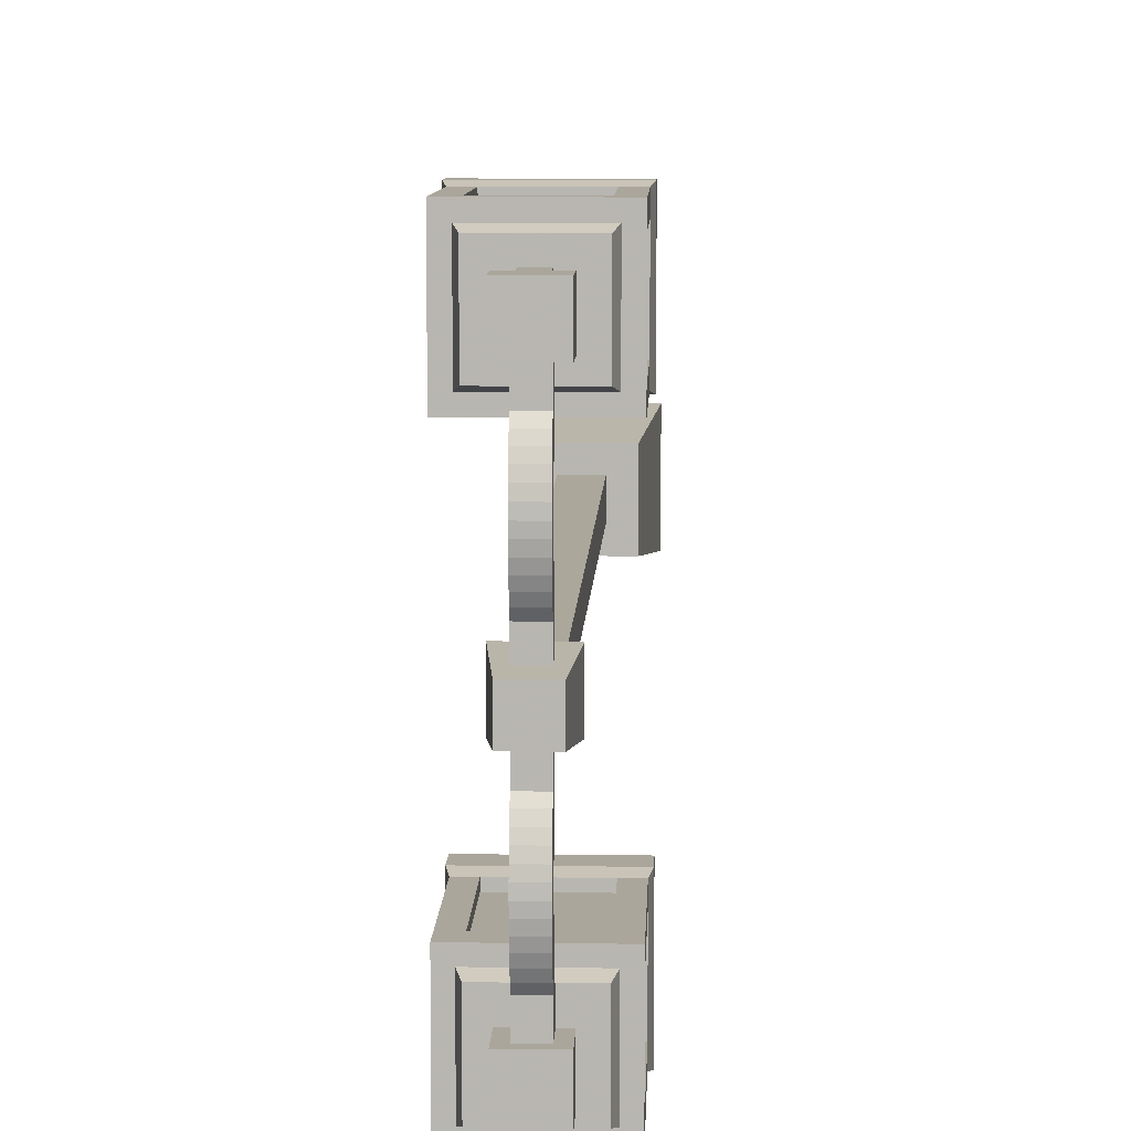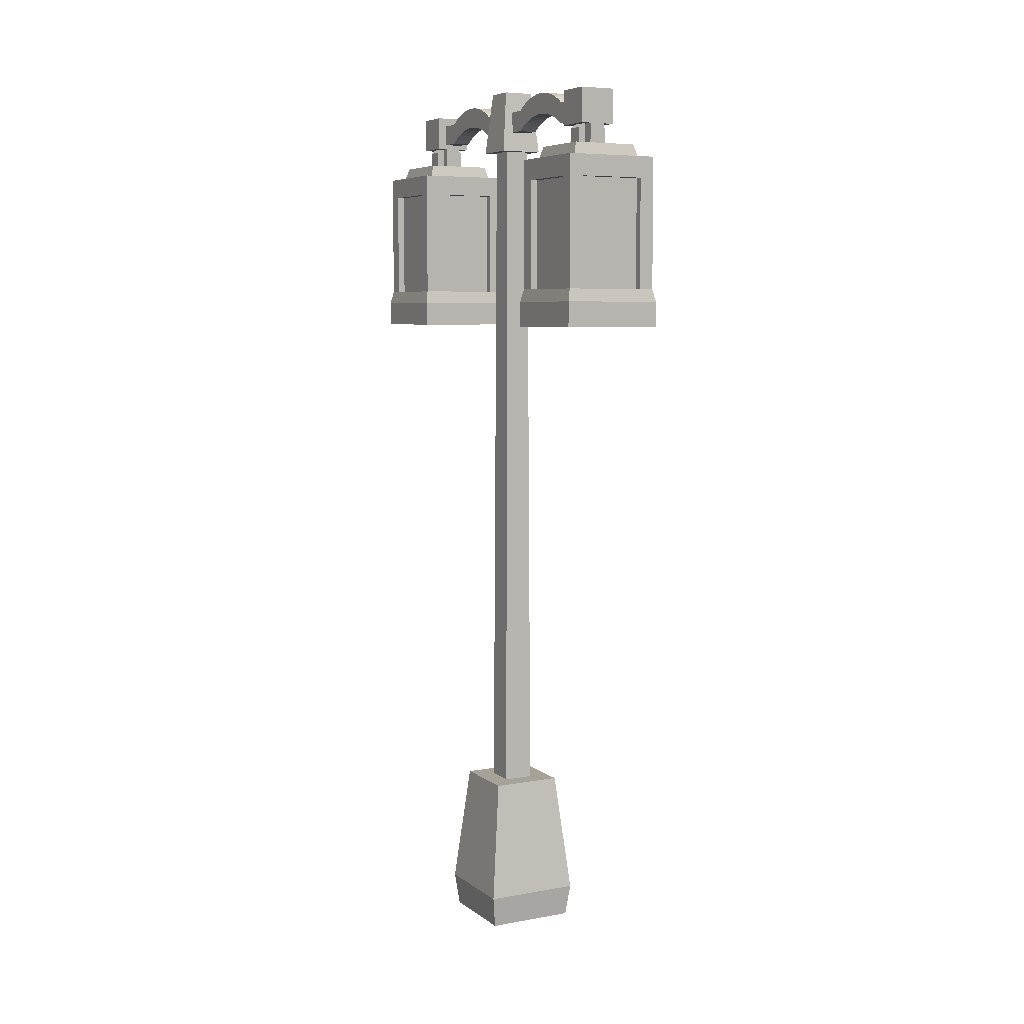
<metadata>
{"format":"obj","ext":"obj","renderer":"f3d","projection":"perspective","resolution":1024,"background":"white","views":[{"elev":7.9,"azim":-178.1,"up":"+Z"},{"elev":6.6,"azim":152.3,"up":"+Y"}]}
</metadata>
<code>
v 0.5491 0 0.5491
v 0.5491 0 0.451
v 0.451 0 0.5491
v 0.451 0 0.451
v 0.5535 0.03564 0.5535
v 0.4465 0.03564 0.5535
v 0.539 0.1711 0.539
v 0.461 0.1711 0.539
v 0.5168 1 0.4832
v 0.5168 1 0.5168
v 0.4832 1 0.4832
v 0.4832 1 0.5168
v 0.5535 0.03564 0.4465
v 0.539 0.1711 0.461
v 0.4832 0.1711 0.5168
v 0.4866 0.9317 0.4866
v 0.4832 0.1711 0.4832
v 0.4866 0.9317 0.5134
v 0.5168 0.1711 0.4832
v 0.5134 0.9317 0.4866
v 0.5168 0.1711 0.5168
v 0.5134 0.9317 0.5134
v 0.5235 0.9317 0.4765
v 0.5235 0.9317 0.5235
v 0.4765 0.9317 0.5235
v 0.4765 0.9317 0.4765
v 0.4465 0.03564 0.4465
v 0.461 0.1711 0.461
v 0.5085 0.9486 0.2994
v 0.5085 0.9259 0.2994
v 0.5085 0.9486 0.3105
v 0.5085 0.9259 0.3105
v 0.4801 0.9486 0.2994
v 0.4801 0.9865 0.2994
v 0.4801 0.9486 0.3392
v 0.4801 0.9865 0.3392
v 0.4915 0.9259 0.2994
v 0.4915 0.9486 0.2994
v 0.4915 0.9259 0.3105
v 0.4915 0.9486 0.3105
v 0.4915 0.9486 0.3392
v 0.4915 0.9486 0.328
v 0.4876 0.9486 0.328
v 0.4876 0.9486 0.3105
v 0.5085 0.9486 0.328
v 0.5085 0.9259 0.328
v 0.5085 0.9486 0.3392
v 0.5085 0.9259 0.3392
v 0.4915 0.9259 0.328
v 0.4915 0.9259 0.3392
v 0.5124 0.9486 0.3105
v 0.5199 0.9486 0.2994
v 0.5124 0.9486 0.328
v 0.5199 0.9486 0.3392
v 0.5199 0.9865 0.2994
v 0.5199 0.9865 0.3392
v 0.5101 0.9535 0.3392
v 0.5101 0.9767 0.3392
v 0.4899 0.9767 0.3392
v 0.4899 0.9535 0.3392
v 0.4915 0.9259 0.6609
v 0.4915 0.9486 0.6609
v 0.4915 0.9259 0.672
v 0.4915 0.9486 0.672
v 0.4801 0.9486 0.6609
v 0.4801 0.9865 0.6609
v 0.4801 0.9486 0.7006
v 0.4801 0.9865 0.7006
v 0.5199 0.9865 0.7006
v 0.5199 0.9865 0.6609
v 0.5199 0.9486 0.6609
v 0.5124 0.9486 0.6895
v 0.5199 0.9486 0.7006
v 0.5085 0.9486 0.7006
v 0.5085 0.9486 0.6895
v 0.5124 0.9486 0.672
v 0.5085 0.9486 0.6609
v 0.5085 0.9486 0.672
v 0.5085 0.9259 0.6895
v 0.5085 0.9259 0.7006
v 0.4899 0.9535 0.6609
v 0.4899 0.9767 0.6609
v 0.5101 0.9767 0.6609
v 0.5101 0.9535 0.6609
v 0.5085 0.9259 0.6609
v 0.4915 0.9486 0.7006
v 0.4915 0.9486 0.6895
v 0.4876 0.9486 0.6895
v 0.4876 0.9486 0.672
v 0.5085 0.9259 0.672
v 0.4915 0.9259 0.7006
v 0.4915 0.9259 0.6895
v 0.5361 0.7686 0.3635
v 0.5361 0.8206 0.3635
v 0.5361 0.7686 0.3716
v 0.5361 0.8368 0.3635
v 0.5361 0.8889 0.3635
v 0.5361 0.8889 0.3716
v 0.4837 0.9259 0.328
v 0.4837 0.9447 0.328
v 0.5523 0.7686 0.3716
v 0.5523 0.912 0.3716
v 0.4639 0.8889 0.3716
v 0.4477 0.912 0.3716
v 0.4477 0.7686 0.3716
v 0.4639 0.7686 0.3716
v 0.4599 0.912 0.2791
v 0.5401 0.912 0.2791
v 0.4639 0.9259 0.2832
v 0.5361 0.9259 0.2832
v 0.5163 0.9259 0.328
v 0.5163 0.9447 0.328
v 0.4558 0.7686 0.2832
v 0.4477 0.7686 0.2832
v 0.4558 0.8206 0.2832
v 0.4477 0.8889 0.2832
v 0.4558 0.8368 0.2832
v 0.4558 0.8889 0.2832
v 0.4447 0.727 0.264
v 0.5553 0.727 0.264
v 0.4447 0.7547 0.264
v 0.5553 0.7547 0.264
v 0.4599 0.912 0.3594
v 0.4639 0.9259 0.3554
v 0.5163 0.9447 0.3105
v 0.5553 0.727 0.3746
v 0.4447 0.727 0.3746
v 0.5361 0.7686 0.267
v 0.5361 0.8889 0.267
v 0.5361 0.7686 0.2751
v 0.5361 0.8889 0.2751
v 0.5361 0.8206 0.2751
v 0.5361 0.8368 0.2751
v 0.4639 0.8368 0.3635
v 0.4639 0.8206 0.3635
v 0.4639 0.8889 0.3635
v 0.4639 0.7686 0.3635
v 0.5401 0.912 0.3594
v 0.5361 0.9259 0.3554
v 0.5163 0.9259 0.3105
v 0.4477 0.7686 0.267
v 0.5523 0.7686 0.267
v 0.4639 0.7686 0.267
v 0.4477 0.7686 0.3554
v 0.4477 0.8889 0.3554
v 0.4477 0.912 0.267
v 0.5101 0.9767 0.3624
v 0.5101 0.9535 0.3624
v 0.5101 0.9813 0.3698
v 0.5101 0.958 0.3698
v 0.5101 0.985 0.3775
v 0.5101 0.9618 0.3775
v 0.5101 0.988 0.3856
v 0.5101 0.9648 0.3856
v 0.5101 0.9902 0.394
v 0.5101 0.9669 0.394
v 0.5101 0.9915 0.4026
v 0.5101 0.9682 0.4026
v 0.5101 0.9919 0.4112
v 0.5101 0.9687 0.4112
v 0.5101 0.9915 0.4198
v 0.5101 0.9682 0.4198
v 0.5101 0.9902 0.4284
v 0.5101 0.9669 0.4284
v 0.5101 0.988 0.4367
v 0.5101 0.9648 0.4367
v 0.5101 0.985 0.4448
v 0.5101 0.9618 0.4448
v 0.5101 0.9813 0.4526
v 0.5101 0.958 0.4526
v 0.5101 0.9767 0.46
v 0.5101 0.9535 0.46
v 0.5101 0.9767 0.4832
v 0.5101 0.9535 0.4832
v 0.4899 0.9535 0.4832
v 0.4899 0.9535 0.46
v 0.4558 0.7686 0.3554
v 0.4558 0.8206 0.3554
v 0.4558 0.8368 0.3554
v 0.4558 0.8889 0.3554
v 0.5523 0.912 0.267
v 0.5442 0.7686 0.3554
v 0.5523 0.7686 0.3554
v 0.5442 0.8206 0.3554
v 0.5523 0.8889 0.3554
v 0.5442 0.8368 0.3554
v 0.5442 0.8889 0.3554
v 0.4837 0.9447 0.3105
v 0.4899 0.9915 0.4026
v 0.4899 0.9902 0.394
v 0.4899 0.9648 0.3856
v 0.4899 0.9618 0.3775
v 0.4639 0.7686 0.2751
v 0.4447 0.7547 0.3746
v 0.4837 0.9259 0.3105
v 0.5442 0.8368 0.2832
v 0.5442 0.8206 0.2832
v 0.4899 0.9813 0.4526
v 0.4899 0.985 0.4448
v 0.5523 0.8889 0.2832
v 0.5523 0.7686 0.2832
v 0.5553 0.7547 0.3746
v 0.4899 0.9813 0.3698
v 0.4899 0.9767 0.3624
v 0.4899 0.958 0.4526
v 0.4639 0.8206 0.2751
v 0.4639 0.8368 0.2751
v 0.4899 0.9669 0.394
v 0.4899 0.9535 0.3624
v 0.4899 0.988 0.3856
v 0.4899 0.985 0.3775
v 0.4899 0.9618 0.4448
v 0.4899 0.9687 0.4112
v 0.4899 0.9682 0.4026
v 0.4899 0.958 0.3698
v 0.4899 0.9767 0.4832
v 0.4899 0.9682 0.4198
v 0.5442 0.7686 0.2832
v 0.4899 0.9919 0.4112
v 0.4899 0.9915 0.4198
v 0.4899 0.9669 0.4284
v 0.4899 0.9902 0.4284
v 0.4899 0.9648 0.4367
v 0.4899 0.988 0.4367
v 0.4899 0.9767 0.46
v 0.4639 0.8889 0.267
v 0.4639 0.8889 0.2751
v 0.5442 0.8889 0.2832
v 0.5101 0.9648 0.6143
v 0.5101 0.9669 0.606
v 0.4899 0.9648 0.6143
v 0.4899 0.9669 0.606
v 0.5523 0.7686 0.7168
v 0.5442 0.7686 0.7168
v 0.5523 0.7686 0.6446
v 0.5442 0.7686 0.6446
v 0.5101 0.985 0.5552
v 0.4899 0.985 0.5552
v 0.5101 0.9813 0.5474
v 0.4899 0.9813 0.5474
v 0.4477 0.7686 0.7168
v 0.4477 0.8889 0.7168
v 0.4477 0.7686 0.733
v 0.4477 0.912 0.733
v 0.4477 0.8889 0.6446
v 0.4477 0.912 0.6284
v 0.4477 0.7686 0.6446
v 0.4477 0.7686 0.6284
v 0.5163 0.9259 0.6895
v 0.5163 0.9447 0.6895
v 0.5361 0.8889 0.733
v 0.5361 0.8889 0.7249
v 0.4639 0.8889 0.733
v 0.4639 0.8889 0.7249
v 0.5101 0.9682 0.5974
v 0.5101 0.9687 0.5888
v 0.4899 0.9682 0.5974
v 0.4899 0.9687 0.5888
v 0.5101 0.9813 0.6302
v 0.4899 0.9813 0.6302
v 0.5101 0.985 0.6225
v 0.4899 0.985 0.6225
v 0.5442 0.8368 0.6446
v 0.5442 0.8206 0.6446
v 0.5442 0.8368 0.7168
v 0.5442 0.8206 0.7168
v 0.4447 0.7547 0.6254
v 0.5553 0.7547 0.6254
v 0.5523 0.7686 0.6284
v 0.4639 0.7686 0.6284
v 0.5361 0.7686 0.6284
v 0.5553 0.7547 0.736
v 0.5523 0.7686 0.733
v 0.5163 0.9447 0.672
v 0.5163 0.9259 0.672
v 0.4558 0.8889 0.7168
v 0.4558 0.8889 0.6446
v 0.5101 0.9535 0.6376
v 0.5101 0.958 0.6302
v 0.4899 0.9535 0.6376
v 0.4899 0.958 0.6302
v 0.5101 0.9618 0.6225
v 0.4899 0.9618 0.6225
v 0.5101 0.988 0.6143
v 0.4899 0.988 0.6143
v 0.5101 0.9902 0.606
v 0.4899 0.9902 0.606
v 0.5101 0.9767 0.5168
v 0.5101 0.9535 0.5168
v 0.5101 0.9767 0.54
v 0.5101 0.9535 0.54
v 0.5101 0.958 0.5474
v 0.5101 0.9618 0.5552
v 0.5101 0.988 0.5633
v 0.5101 0.9648 0.5633
v 0.5101 0.9902 0.5716
v 0.5101 0.9669 0.5716
v 0.5101 0.9915 0.5802
v 0.5101 0.9682 0.5802
v 0.5101 0.9919 0.5888
v 0.5101 0.9915 0.5974
v 0.5101 0.9767 0.6376
v 0.4899 0.9669 0.5716
v 0.4899 0.9648 0.5633
v 0.4899 0.9682 0.5802
v 0.4899 0.9919 0.5888
v 0.4899 0.9915 0.5802
v 0.4899 0.9915 0.5974
v 0.4447 0.727 0.6254
v 0.5553 0.727 0.6254
v 0.4899 0.9618 0.5552
v 0.4899 0.958 0.5474
v 0.5361 0.7686 0.733
v 0.4639 0.7686 0.733
v 0.5361 0.7686 0.7249
v 0.4639 0.7686 0.7249
v 0.4899 0.9767 0.54
v 0.4899 0.9767 0.5168
v 0.4558 0.7686 0.7168
v 0.4558 0.7686 0.6446
v 0.5361 0.8206 0.7249
v 0.4639 0.8206 0.7249
v 0.5361 0.8368 0.7249
v 0.4639 0.8368 0.7249
v 0.5523 0.8889 0.7168
v 0.5523 0.8889 0.6446
v 0.5442 0.8889 0.7168
v 0.5442 0.8889 0.6446
v 0.4899 0.988 0.5633
v 0.5361 0.8889 0.6365
v 0.5361 0.8889 0.6284
v 0.4639 0.8889 0.6365
v 0.4639 0.8889 0.6284
v 0.5361 0.9259 0.7168
v 0.4639 0.9259 0.7168
v 0.5361 0.9259 0.6446
v 0.4639 0.9259 0.6446
v 0.4837 0.9259 0.672
v 0.4837 0.9259 0.6895
v 0.4899 0.9902 0.5716
v 0.5361 0.7686 0.6365
v 0.4639 0.7686 0.6365
v 0.4899 0.9767 0.6376
v 0.4899 0.9535 0.54
v 0.4639 0.8206 0.6365
v 0.5361 0.8206 0.6365
v 0.4639 0.8368 0.6365
v 0.5361 0.8368 0.6365
v 0.4447 0.7547 0.736
v 0.4558 0.8206 0.6446
v 0.4558 0.8368 0.6446
v 0.4558 0.8206 0.7168
v 0.4558 0.8368 0.7168
v 0.5401 0.912 0.6406
v 0.5401 0.912 0.7209
v 0.4837 0.9447 0.672
v 0.5553 0.727 0.736
v 0.4447 0.727 0.736
v 0.5523 0.912 0.6284
v 0.4599 0.912 0.6406
v 0.5523 0.912 0.733
v 0.4599 0.912 0.7209
v 0.4899 0.9535 0.5168
v 0.4837 0.9447 0.6895
g lightpostDouble
f 3 2 1
f 2 3 4
f 1 2 3
f 4 3 2
f 7 6 5
f 6 7 8
f 5 6 7
f 8 7 6
f 11 10 9
f 10 11 12
f 14 5 13
f 5 14 7
f 13 5 14
f 7 14 5
f 17 16 15
f 18 15 16
f 17 19 16
f 20 16 19
f 19 21 20
f 22 20 21
f 24 22 23
f 22 24 25
f 22 25 18
f 18 25 16
f 20 23 22
f 23 20 26
f 26 20 16
f 26 16 25
f 11 23 26
f 23 11 9
f 5 2 13
f 2 5 1
f 13 2 5
f 1 5 2
f 21 15 22
f 18 22 15
f 5 3 1
f 3 5 6
f 1 3 5
f 6 5 3
f 28 13 27
f 13 28 14
f 27 13 28
f 14 28 13
f 27 2 4
f 2 27 13
f 4 2 27
f 13 27 2
f 25 11 26
f 11 25 12
f 10 25 24
f 25 10 12
f 4 6 27
f 6 4 3
f 27 6 4
f 3 4 6
f 9 24 23
f 24 9 10
f 6 28 27
f 28 6 8
f 27 28 6
f 8 6 28
f 14 19 7
f 19 14 28
f 19 28 17
f 17 28 15
f 21 7 19
f 7 21 8
f 8 21 15
f 8 15 28
f 7 19 14
f 28 14 19
f 17 28 19
f 15 28 17
f 19 7 21
f 8 21 7
f 15 21 8
f 28 15 8
f 31 30 29
f 30 31 32
f 35 34 33
f 34 35 36
f 39 38 37
f 38 39 40
f 35 42 41
f 42 35 43
f 43 35 44
f 33 44 35
f 38 44 33
f 44 38 40
f 47 46 45
f 46 47 48
f 50 42 49
f 42 50 41
f 52 51 29
f 51 52 53
f 29 51 31
f 54 53 52
f 53 54 47
f 53 47 45
f 34 38 33
f 38 34 29
f 29 34 52
f 52 34 55
f 30 38 29
f 38 30 37
f 55 36 56
f 36 55 34
f 54 57 47
f 57 54 56
f 47 57 41
f 41 57 35
f 57 56 58
f 58 56 59
f 60 35 57
f 35 60 36
f 36 60 59
f 36 59 56
f 50 47 41
f 47 50 48
f 56 52 55
f 52 56 54
f 63 62 61
f 62 63 64
f 67 66 65
f 66 67 68
f 70 68 69
f 68 70 66
f 73 72 71
f 72 73 74
f 72 74 75
f 76 71 72
f 71 76 77
f 77 76 78
f 74 79 75
f 79 74 80
f 65 81 62
f 81 65 66
f 62 81 77
f 77 81 71
f 81 66 82
f 82 66 83
f 84 71 81
f 71 84 70
f 70 84 83
f 70 83 66
f 85 62 77
f 62 85 61
f 67 87 86
f 87 67 88
f 88 67 89
f 65 89 67
f 62 89 65
f 89 62 64
f 78 85 77
f 85 78 90
f 69 74 73
f 74 69 86
f 86 69 67
f 67 69 68
f 91 74 86
f 74 91 80
f 69 71 70
f 71 69 73
f 91 87 92
f 87 91 86
f 15 16 17
f 16 15 18
f 16 19 17
f 19 16 20
f 20 21 19
f 21 20 22
f 22 15 21
f 15 22 18
f 95 94 93
f 94 95 96
f 96 95 97
f 97 95 98
f 42 99 49
f 99 42 100
f 100 42 43
f 102 95 101
f 95 102 98
f 98 102 103
f 104 103 102
f 105 103 104
f 103 105 106
f 109 108 107
f 108 109 110
f 112 46 111
f 46 112 45
f 45 112 53
f 115 114 113
f 114 115 116
f 116 115 117
f 116 117 118
f 121 120 119
f 120 121 122
f 123 109 107
f 109 123 124
f 125 53 112
f 53 125 51
f 127 120 126
f 120 127 119
f 130 129 128
f 129 130 131
f 131 130 132
f 131 132 133
f 136 135 134
f 135 136 137
f 137 136 103
f 137 103 106
f 110 138 108
f 138 110 139
f 112 140 125
f 140 112 111
f 141 122 121
f 122 141 142
f 142 141 143
f 142 143 128
f 139 123 138
f 123 139 124
f 105 145 144
f 104 145 105
f 104 116 145
f 146 116 104
f 146 114 116
f 114 146 141
f 147 57 58
f 57 147 148
f 148 147 149
f 148 149 150
f 150 149 151
f 150 151 152
f 152 151 153
f 152 153 154
f 154 153 155
f 154 155 156
f 156 155 157
f 156 157 158
f 158 157 159
f 158 159 160
f 160 159 161
f 160 161 162
f 162 161 163
f 162 163 164
f 164 163 165
f 164 165 166
f 166 165 167
f 166 167 168
f 168 167 169
f 168 169 170
f 170 169 171
f 170 171 172
f 172 171 173
f 172 173 174
f 31 140 32
f 140 31 125
f 125 31 51
f 175 172 174
f 172 175 176
f 145 177 144
f 177 145 178
f 178 145 179
f 179 145 180
f 181 108 138
f 108 181 146
f 108 146 107
f 107 146 104
f 102 138 104
f 138 102 181
f 104 138 123
f 104 123 107
f 184 183 182
f 183 184 185
f 185 184 186
f 185 186 187
f 44 100 43
f 100 44 188
f 155 189 157
f 189 155 190
f 191 152 154
f 152 191 192
f 128 193 130
f 193 128 143
f 194 141 121
f 141 194 114
f 114 194 144
f 144 194 105
f 99 188 195
f 188 99 100
f 186 197 196
f 197 186 184
f 178 117 115
f 117 178 179
f 167 198 169
f 198 167 199
f 201 142 200
f 181 200 142
f 200 181 102
f 200 102 185
f 185 102 183
f 183 102 101
f 101 194 202
f 194 101 105
f 105 101 95
f 105 95 106
f 147 203 149
f 203 147 204
f 176 170 172
f 170 176 205
f 96 135 94
f 135 96 134
f 113 144 177
f 144 113 114
f 207 132 206
f 132 207 133
f 208 154 156
f 154 208 191
f 209 57 148
f 57 209 60
f 151 210 153
f 210 151 211
f 205 168 170
f 168 205 212
f 213 158 160
f 158 213 214
f 145 118 180
f 118 145 116
f 46 48 111
f 48 139 111
f 139 48 124
f 111 139 110
f 110 140 111
f 140 110 30
f 30 110 109
f 140 30 32
f 30 109 37
f 37 109 195
f 195 109 124
f 124 48 50
f 124 50 49
f 124 49 99
f 124 99 195
f 195 39 37
f 215 148 150
f 148 215 209
f 153 190 155
f 190 153 210
f 103 97 98
f 97 103 136
f 173 175 174
f 175 173 216
f 217 160 162
f 160 217 213
f 58 204 147
f 204 58 59
f 201 182 183
f 182 201 218
f 209 59 60
f 59 209 204
f 204 209 215
f 204 215 203
f 203 215 192
f 203 192 211
f 211 192 191
f 211 191 210
f 210 191 208
f 210 208 190
f 190 208 214
f 190 214 189
f 189 214 213
f 189 213 219
f 219 213 217
f 219 217 220
f 220 217 221
f 220 221 222
f 222 221 223
f 222 223 224
f 224 223 212
f 224 212 199
f 199 212 205
f 199 205 198
f 198 205 176
f 198 176 225
f 225 176 175
f 225 175 216
f 169 225 171
f 225 169 198
f 212 166 168
f 166 212 223
f 227 143 226
f 143 227 207
f 206 143 207
f 143 206 193
f 159 220 161
f 220 159 219
f 227 129 131
f 129 227 226
f 223 164 166
f 164 223 221
f 163 224 165
f 224 163 222
f 214 156 158
f 156 214 208
f 161 222 163
f 222 161 220
f 202 120 122
f 120 202 126
f 171 216 173
f 216 171 225
f 93 106 95
f 106 93 137
f 127 121 119
f 121 127 194
f 146 143 141
f 143 146 226
f 226 146 129
f 181 129 146
f 142 129 181
f 129 142 128
f 200 218 201
f 218 200 197
f 197 200 196
f 196 200 228
f 187 200 185
f 200 187 228
f 188 39 195
f 39 188 40
f 40 188 44
f 192 150 152
f 150 192 215
f 157 219 159
f 219 157 189
f 202 127 126
f 127 202 194
f 149 211 151
f 211 149 203
f 221 162 164
f 162 221 217
f 165 199 167
f 199 165 224
f 142 202 122
f 202 142 201
f 202 201 183
f 202 183 101
f 231 230 229
f 230 231 232
f 235 234 233
f 234 235 236
f 239 238 237
f 238 239 240
f 243 242 241
f 244 242 243
f 244 245 242
f 246 245 244
f 246 247 245
f 247 246 248
f 250 79 249
f 79 250 75
f 75 250 72
f 253 252 251
f 252 253 254
f 257 256 255
f 256 257 258
f 261 260 259
f 260 261 262
f 265 264 263
f 264 265 266
f 248 268 267
f 268 248 269
f 269 248 270
f 269 270 271
f 269 272 268
f 272 269 235
f 272 235 233
f 272 233 273
f 250 275 274
f 275 250 249
f 242 277 276
f 277 242 245
f 280 279 278
f 279 280 281
f 283 229 282
f 229 283 231
f 286 285 284
f 285 286 287
f 290 289 288
f 289 290 291
f 291 290 239
f 291 239 292
f 292 239 237
f 292 237 293
f 293 237 294
f 293 294 295
f 295 294 296
f 295 296 297
f 297 296 298
f 297 298 299
f 299 298 300
f 299 300 256
f 256 300 301
f 256 301 255
f 255 301 286
f 255 286 230
f 230 286 284
f 230 284 229
f 229 284 261
f 229 261 282
f 282 261 259
f 282 259 279
f 279 259 302
f 279 302 278
f 278 302 83
f 278 83 84
f 303 295 297
f 295 303 304
f 258 299 256
f 299 258 305
f 298 306 300
f 306 298 307
f 300 308 301
f 308 300 306
f 267 310 309
f 310 267 268
f 305 297 299
f 297 305 303
f 311 292 293
f 292 311 312
f 315 314 313
f 314 315 316
f 288 317 290
f 317 288 318
f 320 241 319
f 241 320 247
f 323 322 321
f 322 323 324
f 301 287 286
f 287 301 308
f 327 326 325
f 326 327 328
f 232 255 230
f 255 232 257
f 237 329 294
f 329 237 238
f 290 240 239
f 240 290 317
f 332 331 330
f 331 332 333
f 79 80 249
f 80 334 249
f 334 80 335
f 249 334 336
f 336 275 249
f 275 336 85
f 85 336 337
f 275 85 90
f 85 337 61
f 61 337 338
f 338 337 335
f 335 80 91
f 335 91 92
f 335 92 339
f 335 339 338
f 338 63 61
f 294 340 296
f 340 294 329
f 271 342 341
f 342 271 270
f 259 343 302
f 343 259 260
f 312 291 292
f 291 312 344
f 281 282 279
f 282 281 283
f 302 82 83
f 82 302 343
f 347 346 345
f 346 347 348
f 304 293 295
f 293 304 311
f 313 321 315
f 321 313 323
f 251 323 313
f 323 251 252
f 349 248 267
f 248 349 247
f 247 349 241
f 241 349 243
f 296 307 298
f 307 296 340
f 352 351 350
f 351 352 353
f 350 247 320
f 247 350 245
f 245 350 351
f 245 351 277
f 336 355 354
f 355 336 334
f 356 63 338
f 63 356 64
f 64 356 89
f 272 358 357
f 358 272 349
f 341 331 271
f 331 341 330
f 330 341 346
f 330 346 348
f 272 310 268
f 310 272 357
f 254 322 324
f 322 254 316
f 316 254 253
f 316 253 314
f 359 354 355
f 354 359 246
f 354 246 360
f 360 246 244
f 361 355 244
f 355 361 359
f 244 355 362
f 244 362 360
f 337 354 360
f 354 337 336
f 344 289 291
f 289 344 363
f 284 262 261
f 262 284 285
f 358 267 309
f 267 358 349
f 89 364 88
f 364 89 356
f 274 72 250
f 72 274 76
f 235 269 326
f 359 326 269
f 326 359 361
f 326 361 325
f 325 361 233
f 233 361 273
f 87 339 92
f 339 87 364
f 364 87 88
f 246 270 248
f 270 246 333
f 333 246 331
f 359 331 246
f 269 331 359
f 331 269 271
f 326 236 235
f 236 326 264
f 264 326 263
f 263 326 328
f 339 356 338
f 356 339 364
f 318 289 363
f 289 318 288
f 78 275 90
f 275 78 274
f 274 78 76
f 362 337 360
f 337 362 335
f 266 233 234
f 233 266 325
f 325 266 265
f 325 265 327
f 81 278 84
f 278 81 280
f 361 313 273
f 313 361 251
f 251 361 253
f 244 253 361
f 243 253 244
f 253 243 314
f 334 362 355
f 362 334 335
f 358 310 357
f 310 358 309
f 273 349 272
f 349 273 243
f 243 273 313
f 243 313 314
f 242 319 241
f 319 242 352
f 352 242 353
f 353 242 276
f 332 270 333
f 270 332 342
f 342 332 347
f 342 347 345
f 363 317 318
f 317 363 344
f 317 344 312
f 317 312 240
f 240 312 311
f 240 311 238
f 238 311 304
f 238 304 329
f 329 304 303
f 329 303 340
f 340 303 305
f 340 305 307
f 307 305 258
f 307 258 306
f 306 258 257
f 306 257 308
f 308 257 232
f 308 232 287
f 287 232 231
f 287 231 285
f 285 231 283
f 285 283 262
f 262 283 281
f 262 281 260
f 260 281 280
f 260 280 343
f 343 280 81
f 343 81 82
f 184 218 197
f 218 184 182
f 113 178 115
f 178 113 177
f 206 130 193
f 130 206 132
f 94 137 93
f 137 94 135
f 227 133 207
f 133 227 131
f 179 118 117
f 118 179 180
f 228 186 196
f 186 228 187
f 97 134 96
f 134 97 136
f 332 348 347
f 348 332 330
f 327 263 328
f 263 327 265
f 252 324 323
f 324 252 254
f 351 276 277
f 276 351 353
f 319 350 320
f 350 319 352
f 264 234 236
f 234 264 266
f 345 341 342
f 341 345 346
f 321 316 315
f 316 321 322

</code>
